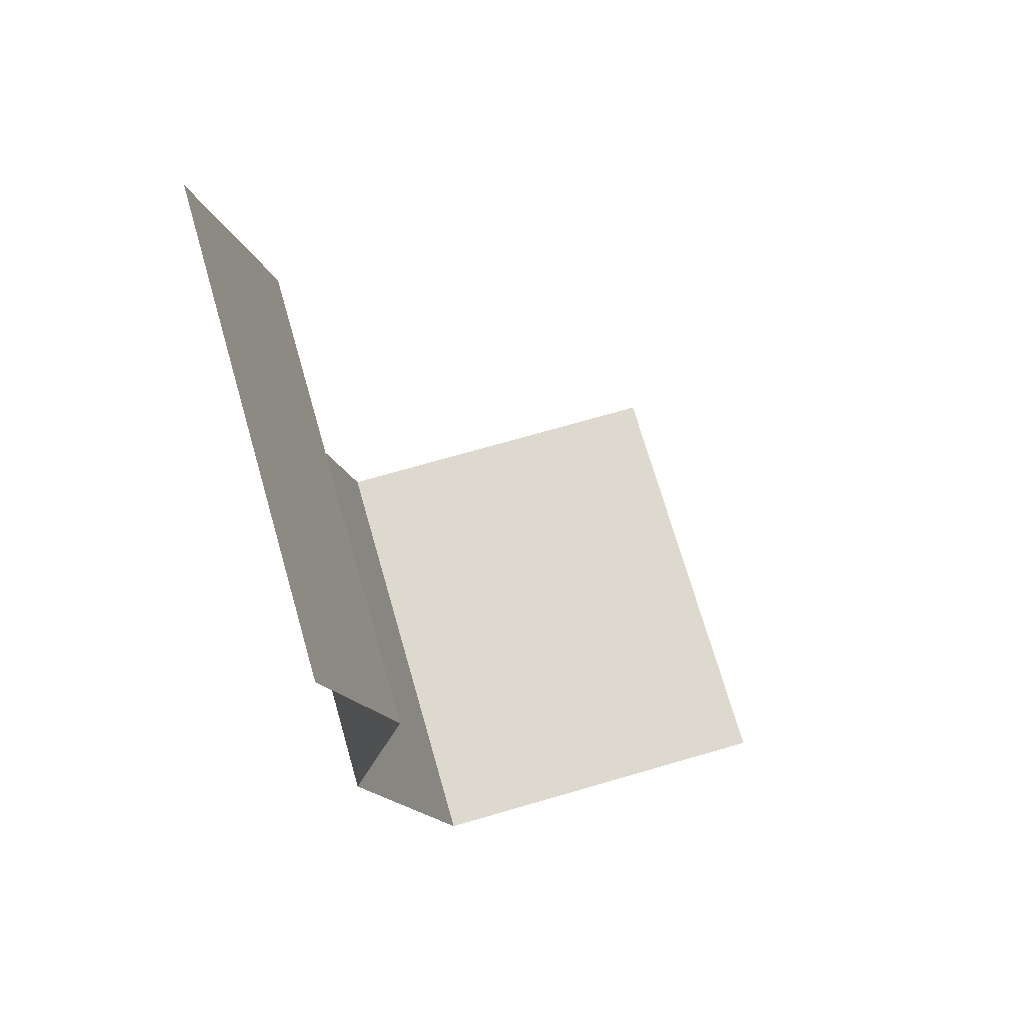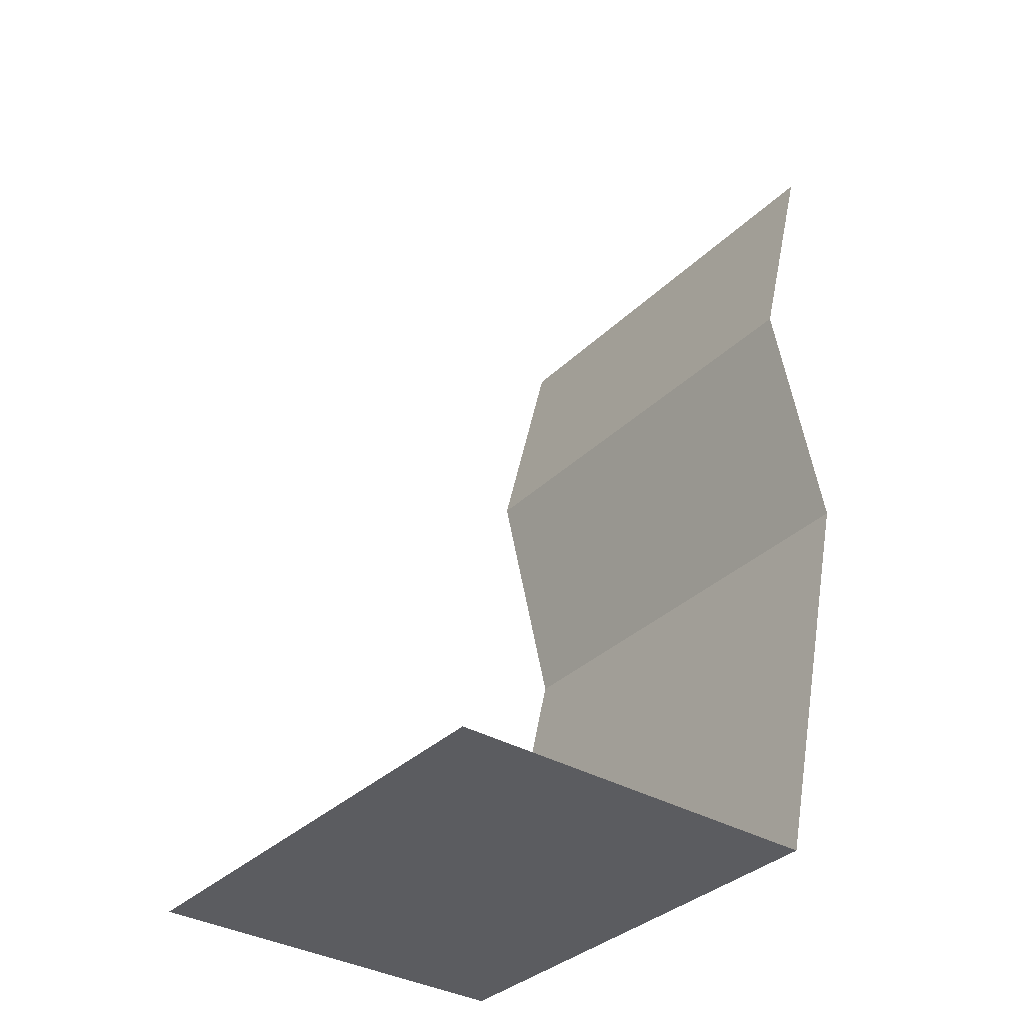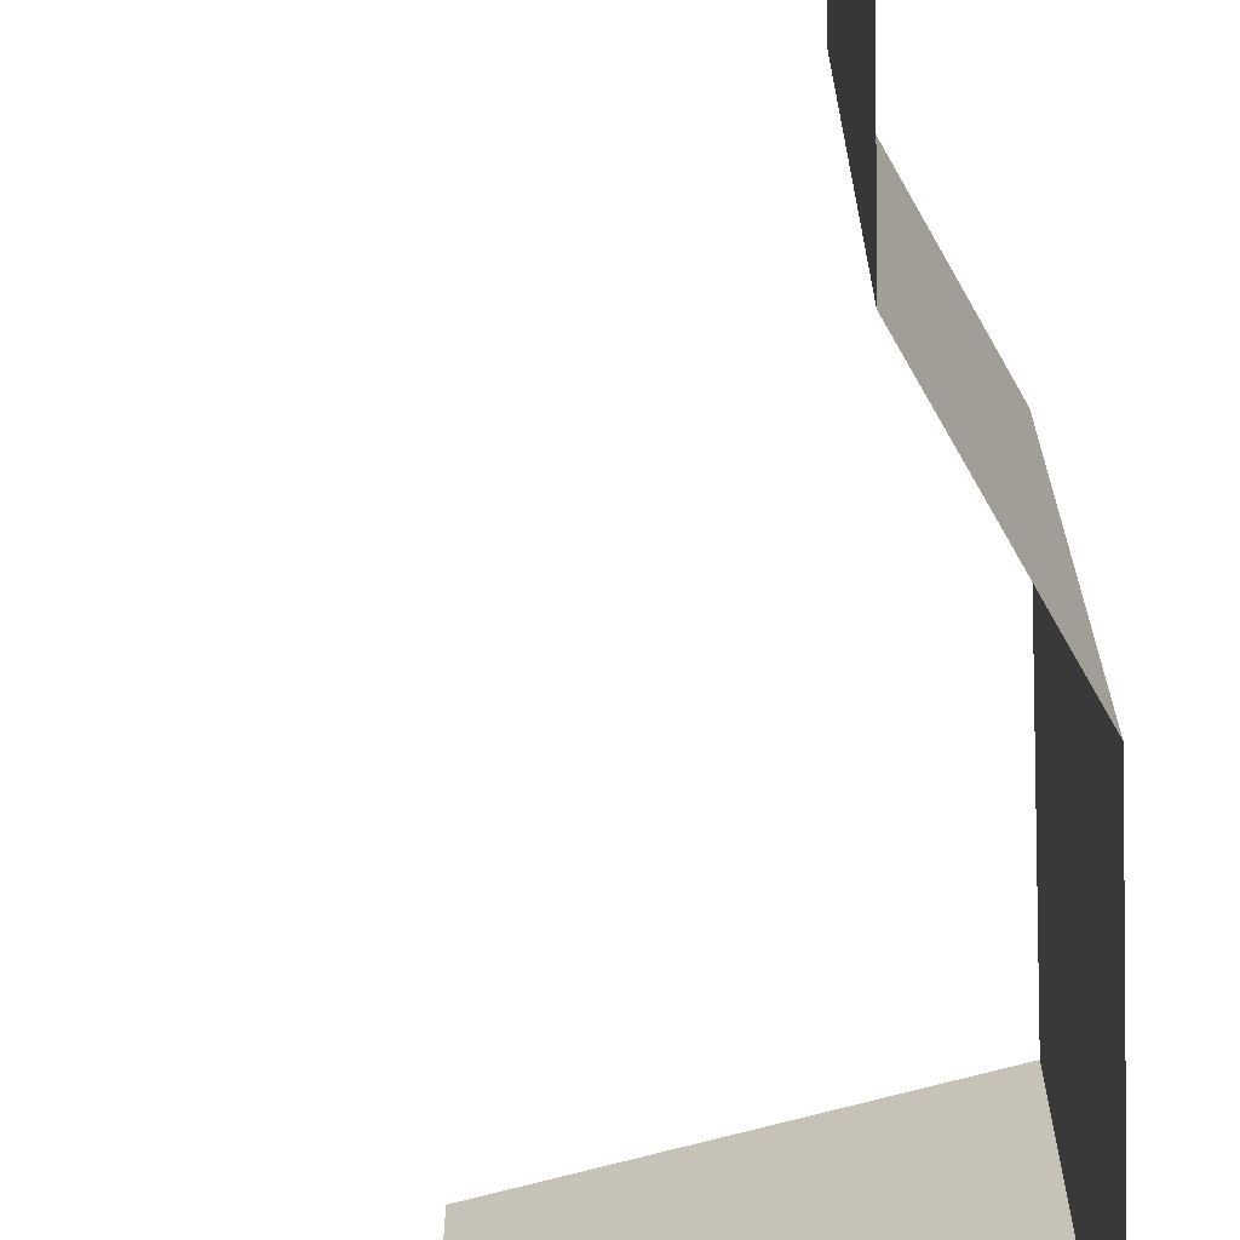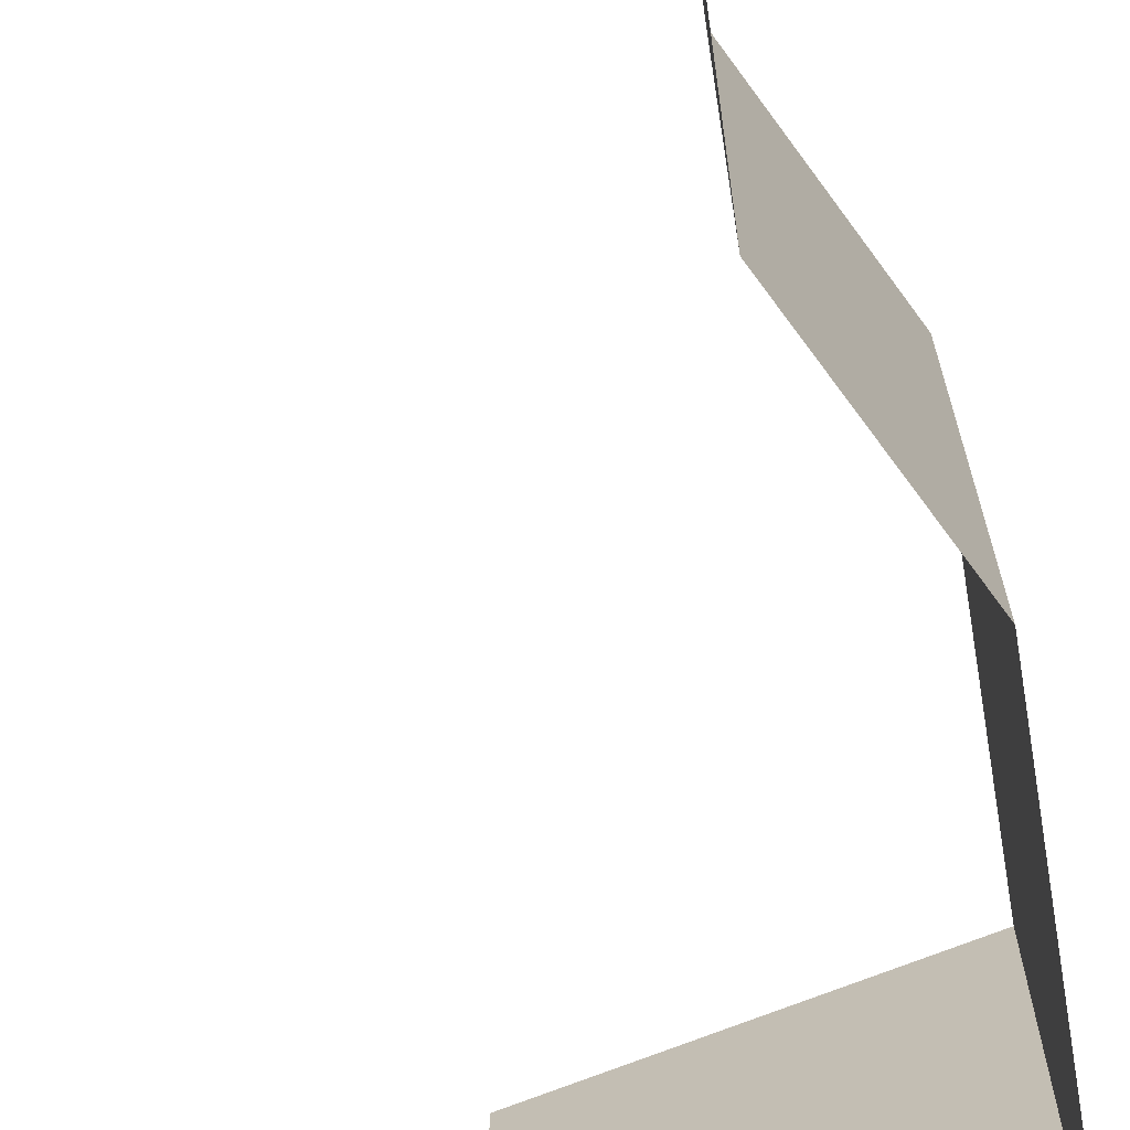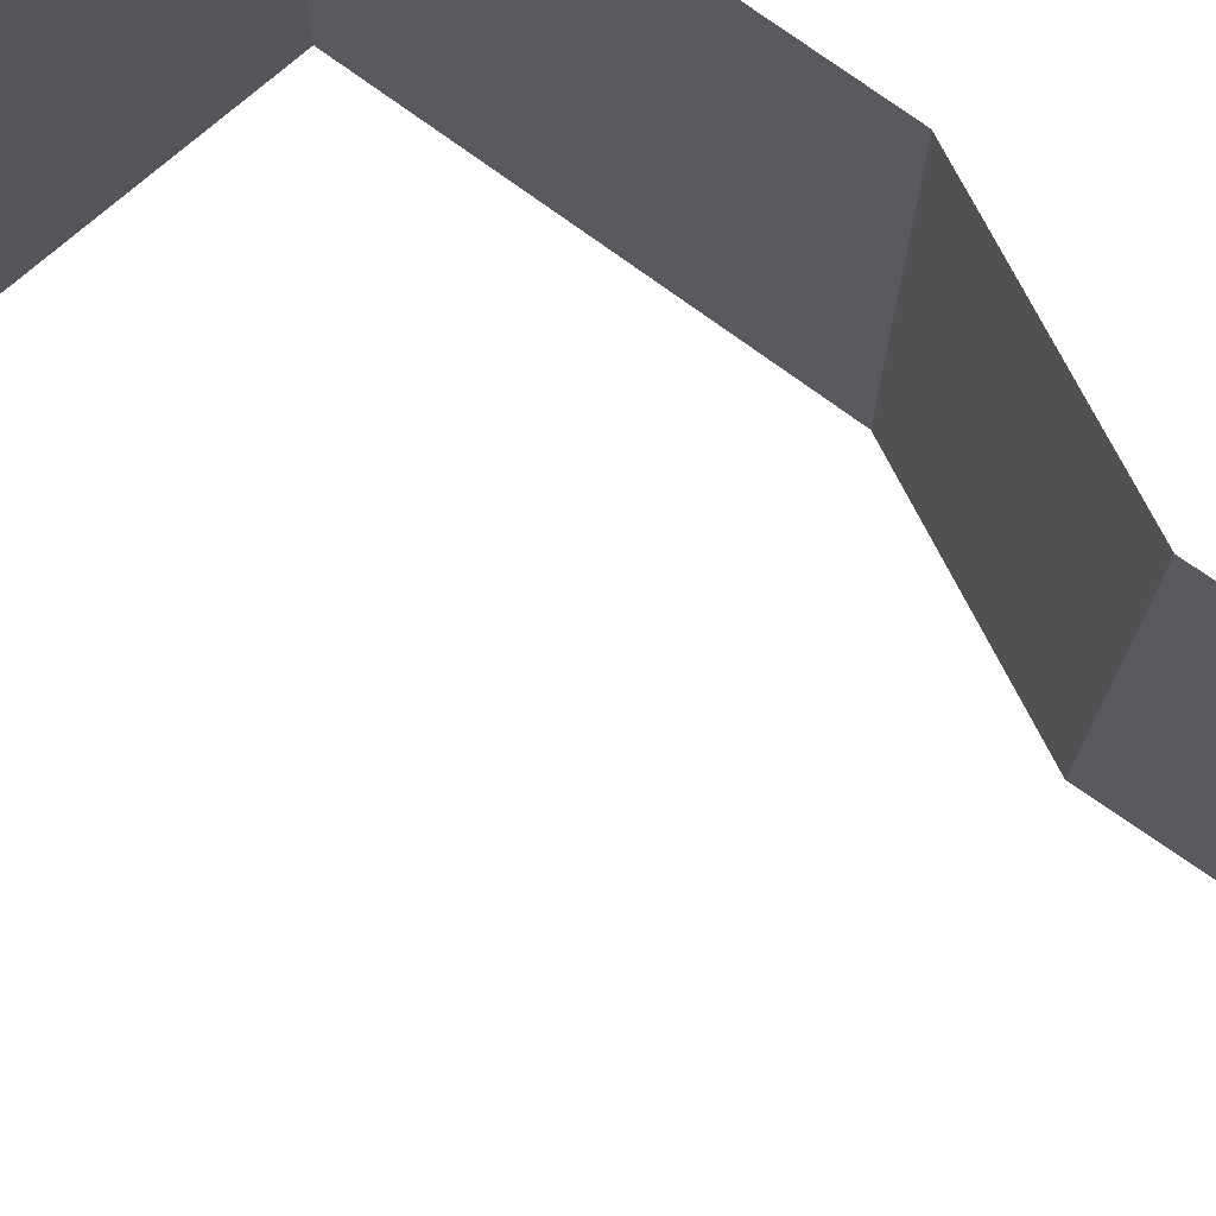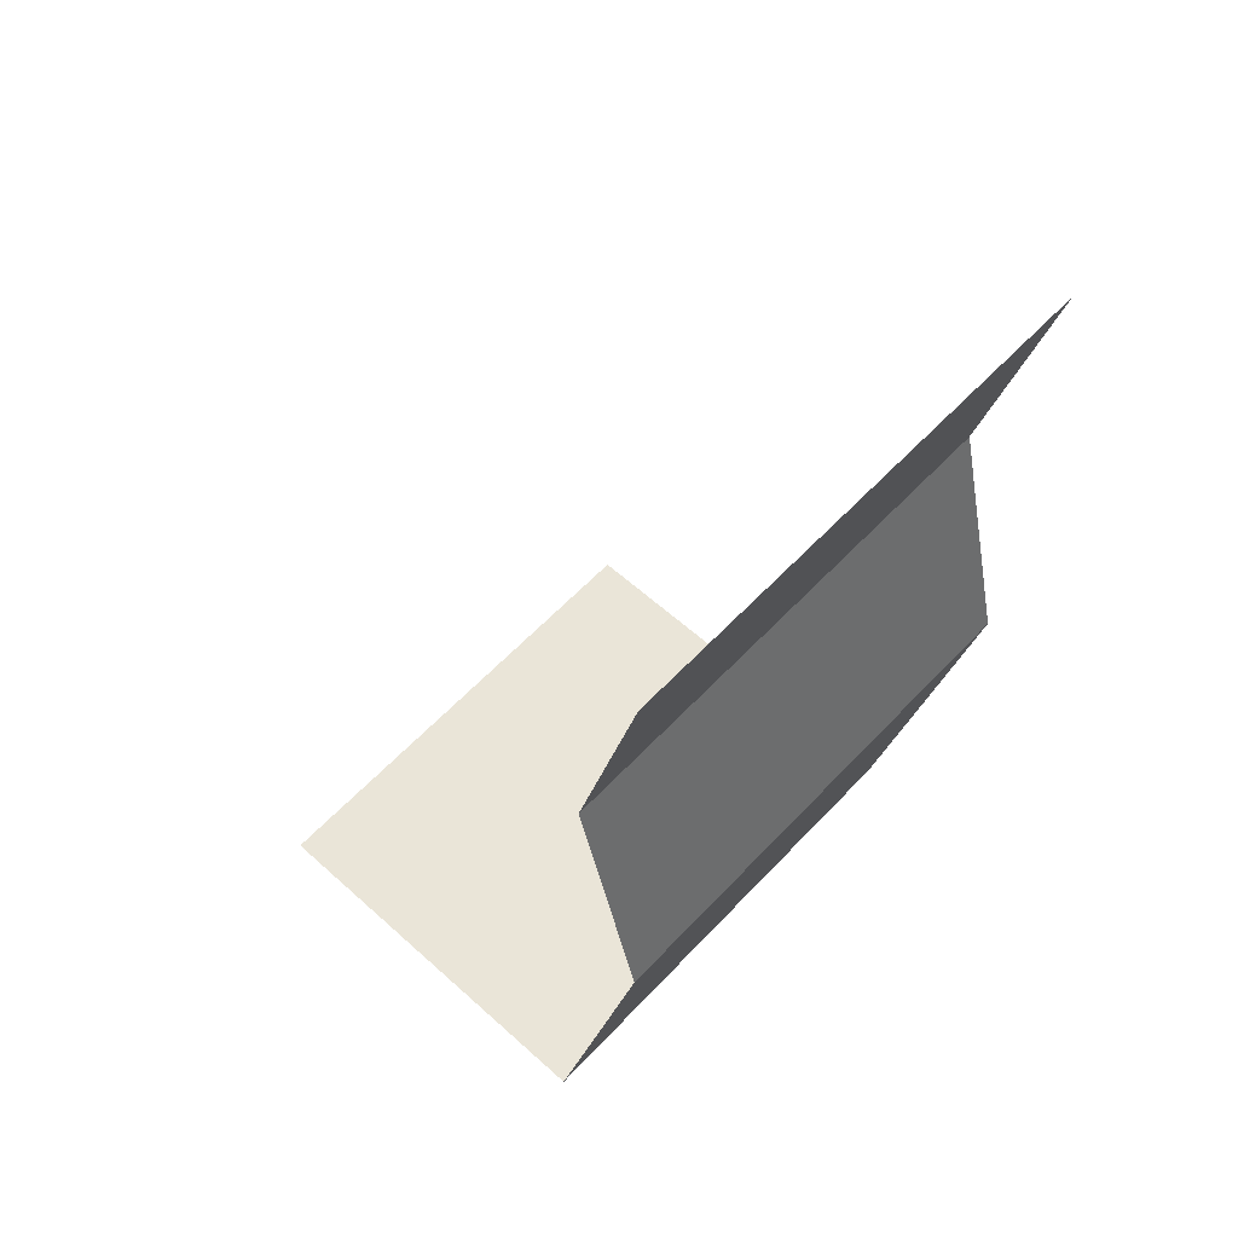
<metadata>
{"format":"obj","ext":"obj","renderer":"f3d","projection":"perspective","resolution":1024,"background":"white","views":[{"elev":71.8,"azim":-16.1,"up":"+Y"},{"elev":-34.8,"azim":141.9,"up":"+Y"},{"elev":-67.8,"azim":-164.4,"up":"+Z"},{"elev":-68.1,"azim":-157.8,"up":"+Z"},{"elev":74.4,"azim":138.9,"up":"+Z"},{"elev":59.3,"azim":-137.2,"up":"+Y"}]}
</metadata>
<code>
o wall/4898/centrepiece
v -64 0 64
v -64 0 -64
v -48 -64 -64
v -48 -64 64
v -64 -128 -64
v -64 -128 64
v -39 -240 -64
v -39 -240 64
v 64 -240 64
v 64 -240 -64
f 1 2 3
f 1 3 4
f 4 3 5
f 4 5 6
f 6 5 7
f 6 7 8
f 8 7 9
f 9 7 10

</code>
